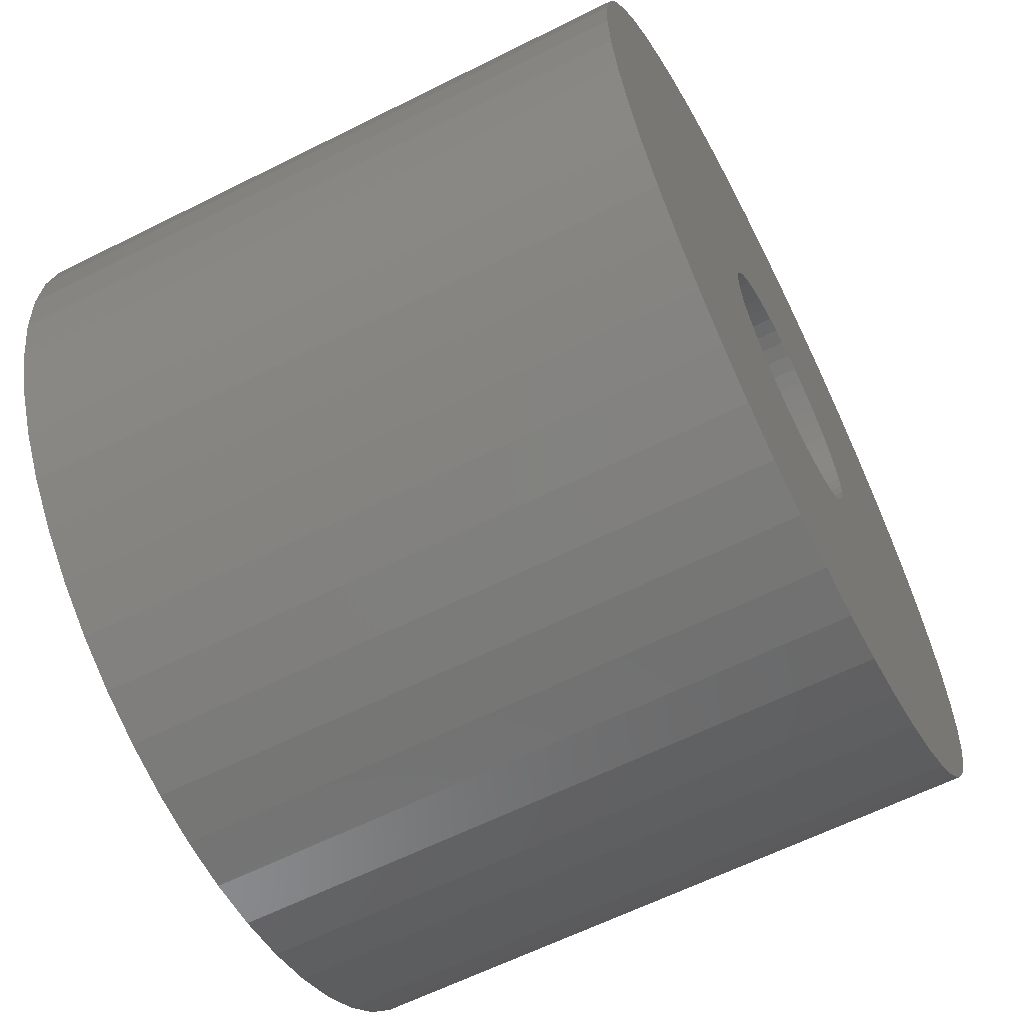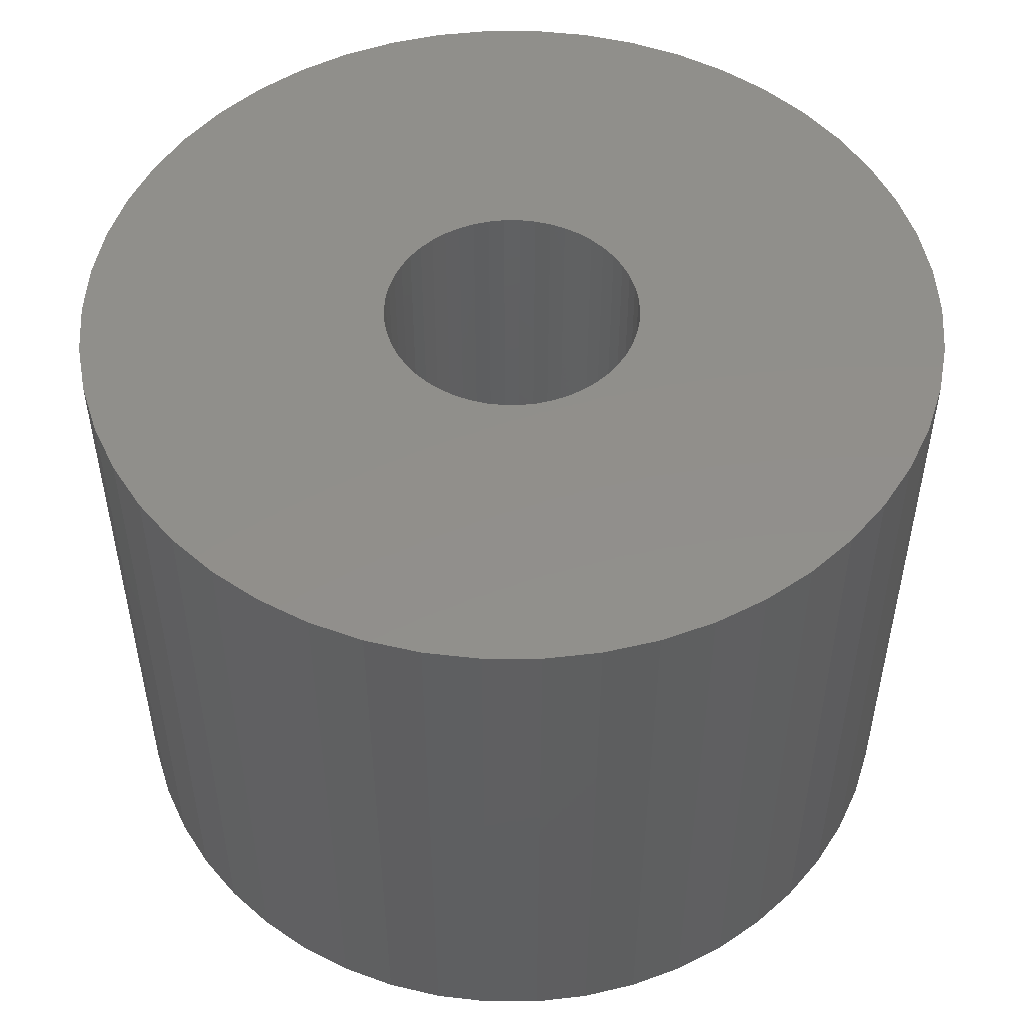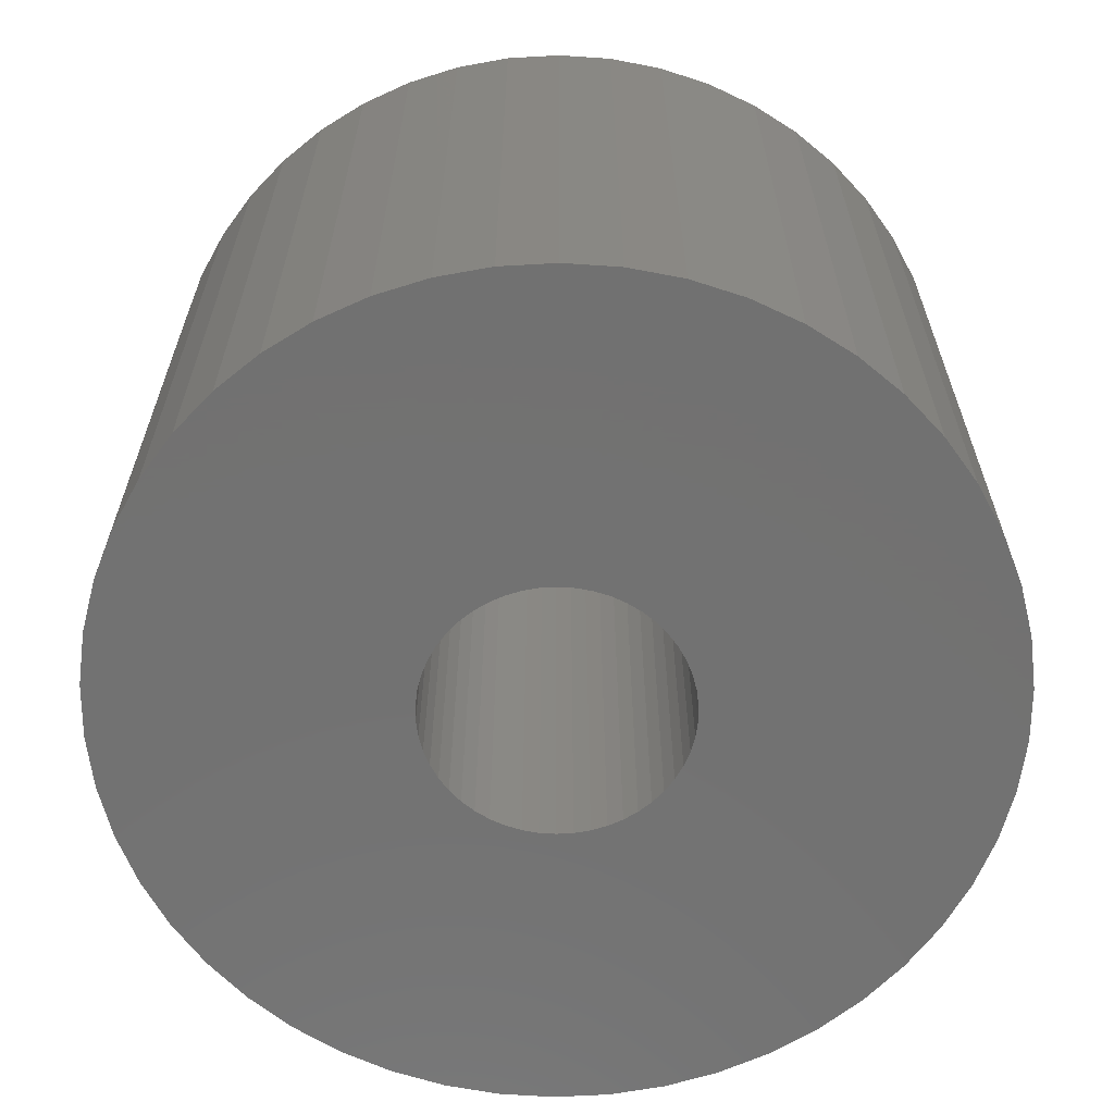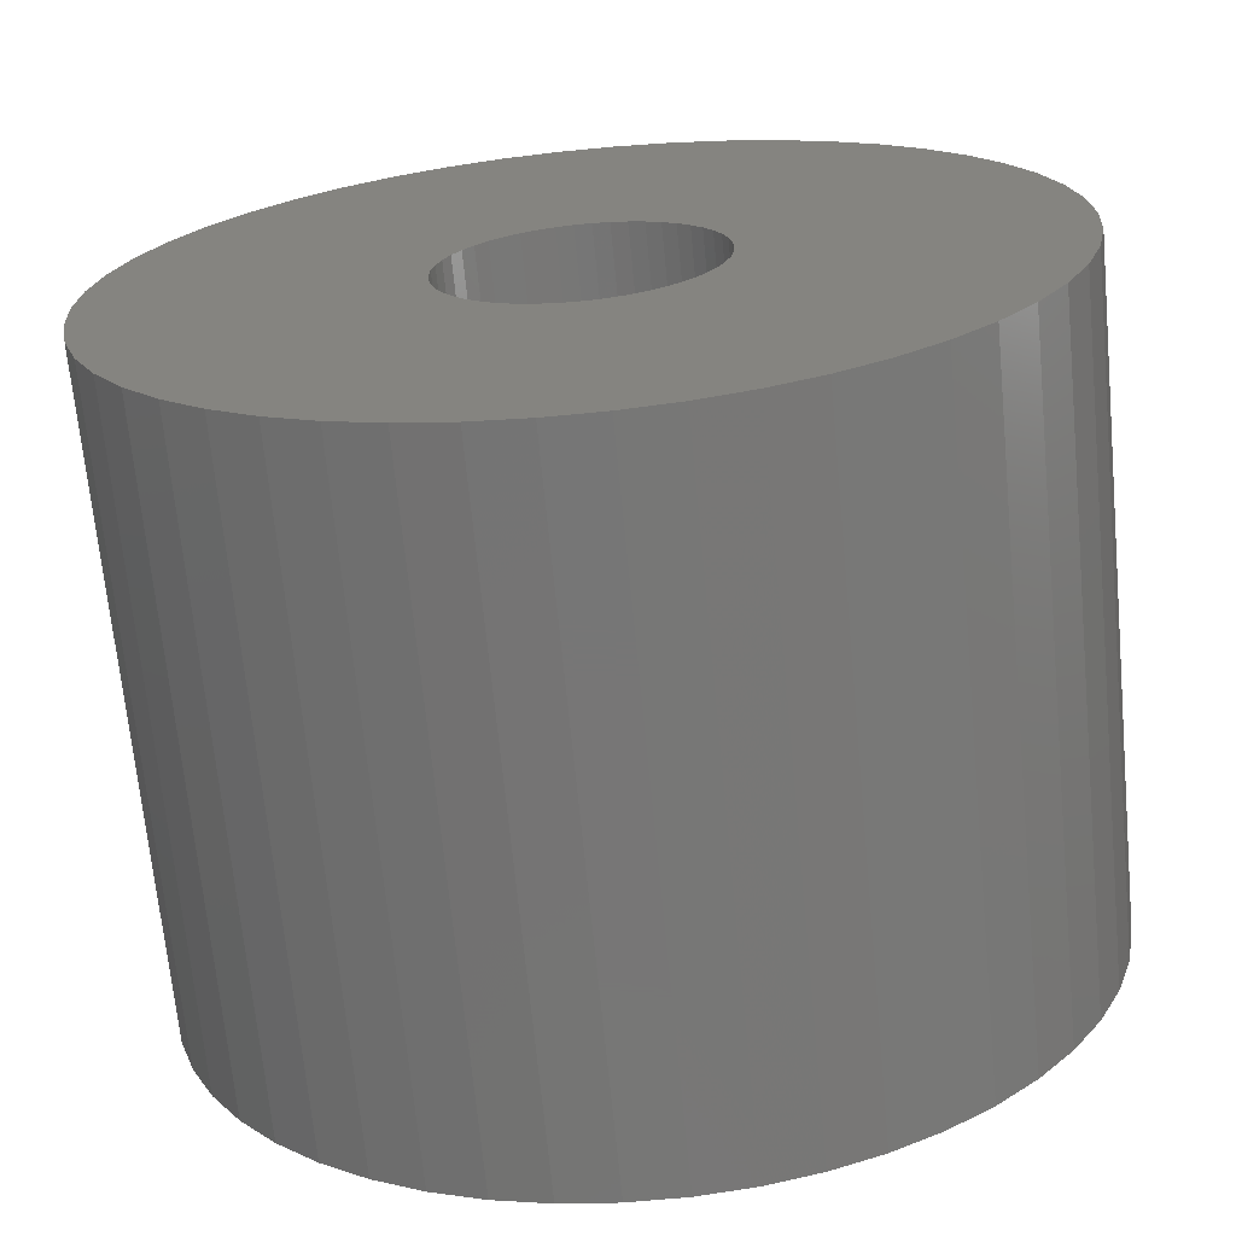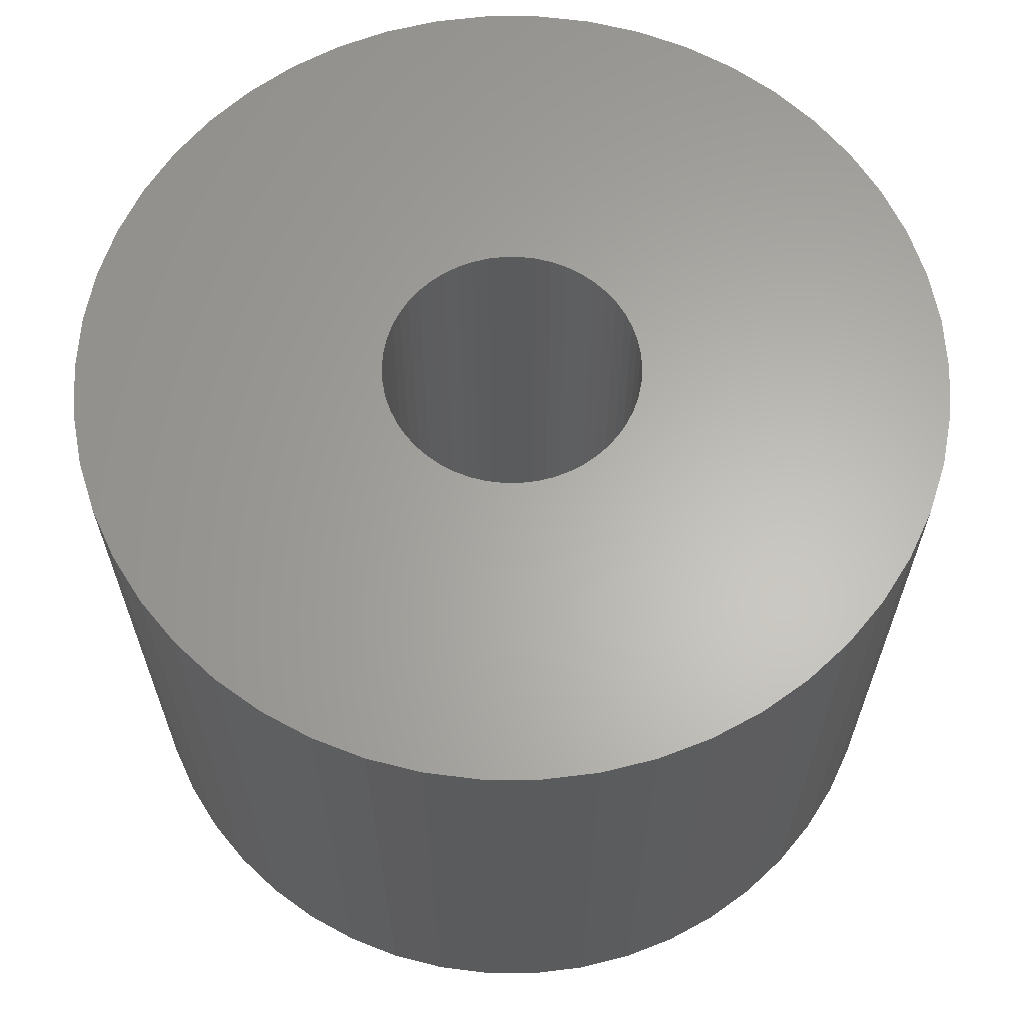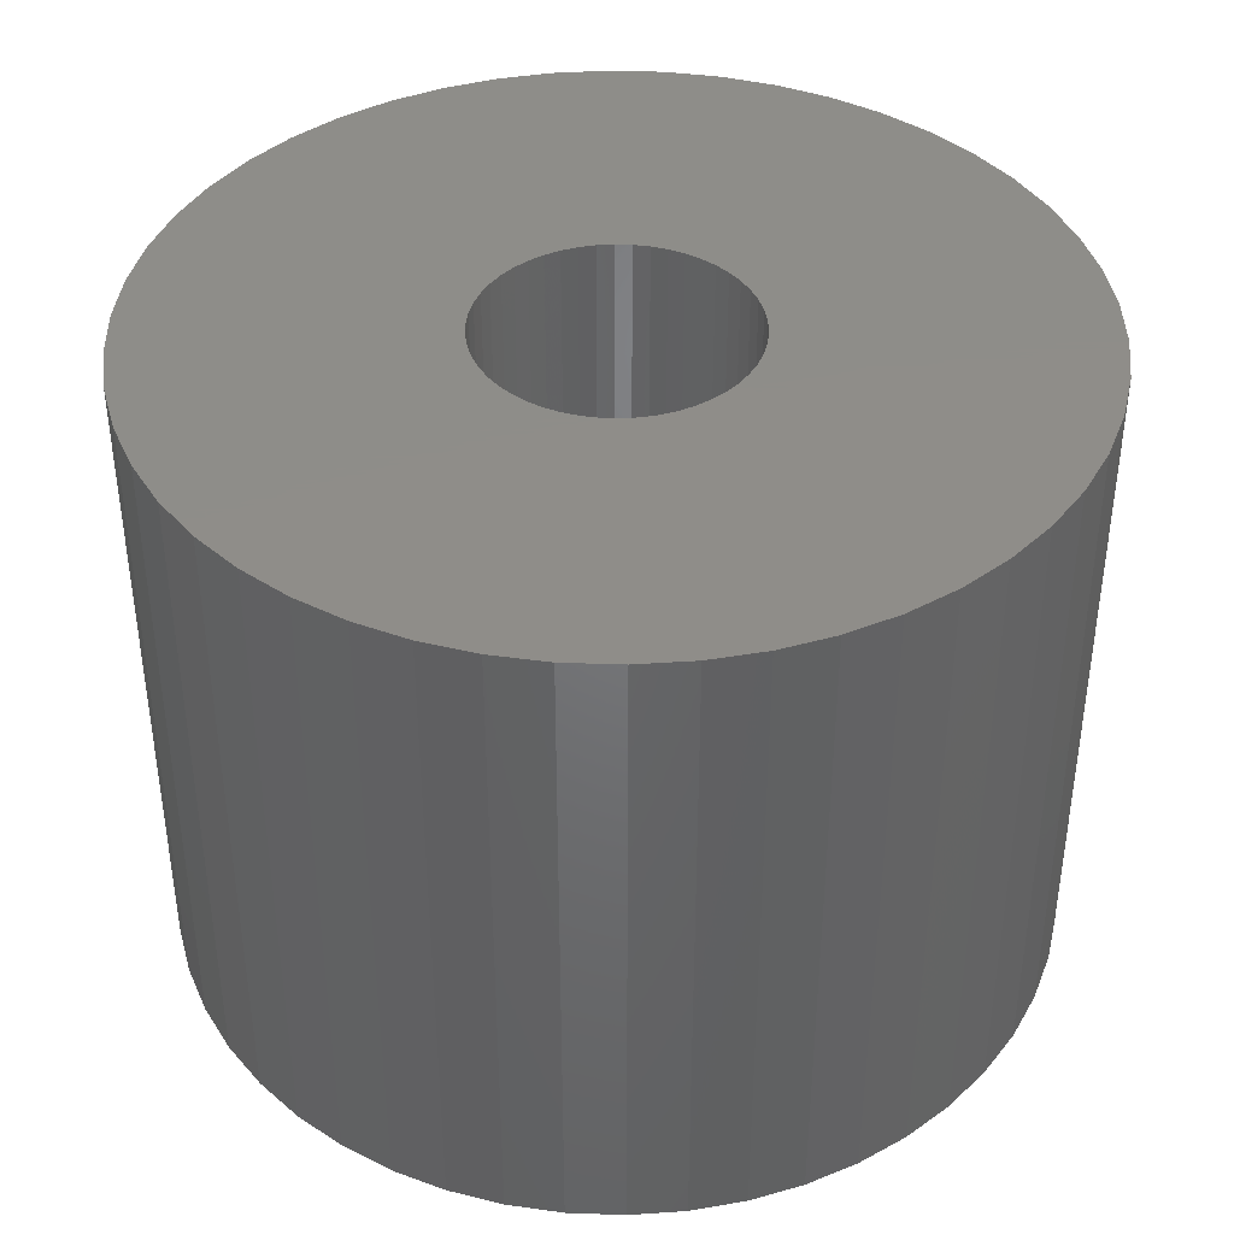
<metadata>
{"format":"stl","ext":"stl","renderer":"f3d","projection":"perspective","resolution":1024,"background":"white","views":[{"elev":-62.5,"azim":116.9,"up":"+Y"},{"elev":50.8,"azim":7.2,"up":"+Z"},{"elev":-63.8,"azim":-111.9,"up":"+Z"},{"elev":-68.9,"azim":5.5,"up":"+Y"},{"elev":63.6,"azim":14.5,"up":"+Z"},{"elev":40.4,"azim":-98.3,"up":"+Z"}]}
</metadata>
<code>
# stl→obj: 200 verts, 400 faces
v 23.5 0 17.5
v 23.31 2.945 -17.5
v 23.31 2.945 17.5
v 23.5 0 -17.5
v -23.5 0 -17.5
v -23.31 2.945 17.5
v -23.31 2.945 -17.5
v -23.5 0 17.5
v 1.476 23.45 -17.5
v -1.476 23.45 17.5
v 1.476 23.45 17.5
v -1.476 23.45 -17.5
v -1.476 -23.45 -17.5
v 1.476 -23.45 17.5
v -1.476 -23.45 17.5
v 1.476 -23.45 -17.5
v 17.13 16.09 -17.5
v 14.98 18.11 17.5
v 17.13 16.09 17.5
v 14.98 18.11 -17.5
v -14.98 18.11 -17.5
v -17.13 16.09 17.5
v -14.98 18.11 17.5
v -17.13 16.09 -17.5
v -7.262 22.35 -17.5
v -10.01 21.26 17.5
v -7.262 22.35 17.5
v -10.01 21.26 -17.5
v 21.85 8.651 17.5
v 20.59 11.32 -17.5
v 20.59 11.32 17.5
v 21.85 8.651 -17.5
v 19.01 13.81 -17.5
v 19.01 13.81 17.5
v 10.01 21.26 -17.5
v 7.262 22.35 17.5
v 10.01 21.26 17.5
v 7.262 22.35 -17.5
v 12.59 19.84 -17.5
v 12.59 19.84 17.5
v -21.85 8.651 -17.5
v -20.59 11.32 17.5
v -20.59 11.32 -17.5
v -21.85 8.651 17.5
v -19.01 13.81 -17.5
v -19.01 13.81 17.5
v 7 0 17.5
v 6.945 0.8773 17.5
v 22.76 5.844 17.5
v 23.31 -2.945 17.5
v 6.78 1.741 17.5
v 6.945 -0.8773 17.5
v 6.508 2.577 17.5
v 22.76 -5.844 17.5
v 6.134 3.372 17.5
v 6.78 -1.741 17.5
v 5.663 4.114 17.5
v 21.85 -8.651 17.5
v 5.103 4.792 17.5
v 6.508 -2.577 17.5
v 4.462 5.394 17.5
v 20.59 -11.32 17.5
v 3.751 5.91 17.5
v 6.134 -3.372 17.5
v 2.98 6.334 17.5
v 19.01 -13.81 17.5
v 5.663 -4.114 17.5
v 2.163 6.657 17.5
v 4.403 23.08 17.5
v 1.312 6.876 17.5
v 0.4395 6.986 17.5
v -0.4395 6.986 17.5
v -1.312 6.876 17.5
v -4.403 23.08 17.5
v -2.163 6.657 17.5
v -2.98 6.334 17.5
v -3.751 5.91 17.5
v -12.59 19.84 17.5
v -4.462 5.394 17.5
v -5.103 4.792 17.5
v -5.663 4.114 17.5
v 17.13 -16.09 17.5
v 5.103 -4.792 17.5
v 14.98 -18.11 17.5
v 4.462 -5.394 17.5
v 12.59 -19.84 17.5
v 3.751 -5.91 17.5
v 10.01 -21.26 17.5
v 2.98 -6.334 17.5
v 7.262 -22.35 17.5
v 2.163 -6.657 17.5
v 4.403 -23.08 17.5
v 1.312 -6.876 17.5
v 0.4395 -6.986 17.5
v -0.4395 -6.986 17.5
v -1.312 -6.876 17.5
v -4.403 -23.08 17.5
v -2.163 -6.657 17.5
v -7.262 -22.35 17.5
v -2.98 -6.334 17.5
v -10.01 -21.26 17.5
v -3.751 -5.91 17.5
v -12.59 -19.84 17.5
v -4.462 -5.394 17.5
v -14.98 -18.11 17.5
v -5.103 -4.792 17.5
v -17.13 -16.09 17.5
v -5.663 -4.114 17.5
v -19.01 -13.81 17.5
v -6.134 -3.372 17.5
v -20.59 -11.32 17.5
v -6.508 -2.577 17.5
v -21.85 -8.651 17.5
v -6.78 -1.741 17.5
v -22.76 -5.844 17.5
v -6.945 -0.8773 17.5
v -23.31 -2.945 17.5
v -7 0 17.5
v -6.134 3.372 17.5
v -6.508 2.577 17.5
v -6.78 1.741 17.5
v -22.76 5.844 17.5
v -6.945 0.8773 17.5
v -4.403 23.08 -17.5
v 21.85 -8.651 -17.5
v 20.59 -11.32 -17.5
v 7 0 -17.5
v 23.31 -2.945 -17.5
v 6.945 -0.8773 -17.5
v 22.76 -5.844 -17.5
v 6.78 -1.741 -17.5
v 6.945 0.8773 -17.5
v 6.508 -2.577 -17.5
v 22.76 5.844 -17.5
v 6.134 -3.372 -17.5
v 19.01 -13.81 -17.5
v 6.78 1.741 -17.5
v 5.663 -4.114 -17.5
v 17.13 -16.09 -17.5
v 5.103 -4.792 -17.5
v 14.98 -18.11 -17.5
v 6.508 2.577 -17.5
v 4.462 -5.394 -17.5
v 12.59 -19.84 -17.5
v 3.751 -5.91 -17.5
v 10.01 -21.26 -17.5
v 6.134 3.372 -17.5
v 2.98 -6.334 -17.5
v 7.262 -22.35 -17.5
v 5.663 4.114 -17.5
v 2.163 -6.657 -17.5
v 4.403 -23.08 -17.5
v 1.312 -6.876 -17.5
v 0.4395 -6.986 -17.5
v -0.4395 -6.986 -17.5
v -1.312 -6.876 -17.5
v -4.403 -23.08 -17.5
v -2.163 -6.657 -17.5
v -7.262 -22.35 -17.5
v -2.98 -6.334 -17.5
v -10.01 -21.26 -17.5
v -3.751 -5.91 -17.5
v -12.59 -19.84 -17.5
v -4.462 -5.394 -17.5
v -14.98 -18.11 -17.5
v -5.103 -4.792 -17.5
v -17.13 -16.09 -17.5
v -19.01 -13.81 -17.5
v -5.663 -4.114 -17.5
v 5.103 4.792 -17.5
v 4.462 5.394 -17.5
v 3.751 5.91 -17.5
v 2.98 6.334 -17.5
v 2.163 6.657 -17.5
v 4.403 23.08 -17.5
v 1.312 6.876 -17.5
v 0.4395 6.986 -17.5
v -0.4395 6.986 -17.5
v -1.312 6.876 -17.5
v -2.163 6.657 -17.5
v -2.98 6.334 -17.5
v -3.751 5.91 -17.5
v -12.59 19.84 -17.5
v -4.462 5.394 -17.5
v -5.103 4.792 -17.5
v -5.663 4.114 -17.5
v -6.134 3.372 -17.5
v -6.508 2.577 -17.5
v -6.78 1.741 -17.5
v -22.76 5.844 -17.5
v -6.945 0.8773 -17.5
v -7 0 -17.5
v -6.134 -3.372 -17.5
v -20.59 -11.32 -17.5
v -6.508 -2.577 -17.5
v -21.85 -8.651 -17.5
v -6.78 -1.741 -17.5
v -22.76 -5.844 -17.5
v -6.945 -0.8773 -17.5
v -23.31 -2.945 -17.5
f 1 2 3
f 2 1 4
f 5 6 7
f 6 5 8
f 9 10 11
f 10 9 12
f 13 14 15
f 14 13 16
f 17 18 19
f 18 17 20
f 21 22 23
f 22 21 24
f 25 26 27
f 26 25 28
f 29 30 31
f 30 29 32
f 31 33 34
f 33 31 30
f 35 36 37
f 36 35 38
f 39 37 40
f 37 39 35
f 41 42 43
f 42 41 44
f 45 22 24
f 22 45 46
f 47 1 3
f 48 3 49
f 1 47 50
f 51 49 29
f 52 50 47
f 53 29 31
f 50 52 54
f 55 31 34
f 56 54 52
f 57 34 19
f 54 56 58
f 59 19 18
f 60 58 56
f 61 18 40
f 58 60 62
f 63 40 37
f 64 62 60
f 65 37 36
f 62 64 66
f 67 66 64
f 3 48 47
f 49 51 48
f 29 53 51
f 31 55 53
f 34 57 55
f 19 59 57
f 18 61 59
f 68 36 69
f 40 63 61
f 37 65 63
f 36 68 65
f 70 69 11
f 69 70 68
f 11 71 70
f 11 72 71
f 10 72 11
f 72 10 73
f 74 73 10
f 73 74 75
f 27 75 74
f 75 27 76
f 26 76 27
f 76 26 77
f 78 77 26
f 77 78 79
f 23 79 78
f 79 23 80
f 22 80 23
f 46 81 22
f 80 22 81
f 66 67 82
f 83 82 67
f 82 83 84
f 85 84 83
f 84 85 86
f 87 86 85
f 86 87 88
f 89 88 87
f 88 89 90
f 91 90 89
f 90 91 92
f 93 92 91
f 92 93 14
f 94 14 93
f 95 14 94
f 15 95 96
f 95 15 14
f 97 96 98
f 99 98 100
f 101 100 102
f 96 97 15
f 103 102 104
f 105 104 106
f 107 106 108
f 109 108 110
f 111 110 112
f 113 112 114
f 115 114 116
f 98 99 97
f 117 116 118
f 81 46 119
f 42 119 46
f 100 101 99
f 119 42 120
f 102 103 101
f 44 120 42
f 104 105 103
f 120 44 121
f 106 107 105
f 122 121 44
f 108 109 107
f 121 122 123
f 110 111 109
f 6 123 122
f 112 113 111
f 123 6 118
f 114 115 113
f 8 118 6
f 116 117 115
f 118 8 117
f 124 27 74
f 27 124 25
f 62 125 58
f 125 62 126
f 127 4 128
f 129 128 130
f 4 127 2
f 131 130 125
f 132 2 127
f 133 125 126
f 2 132 134
f 135 126 136
f 137 134 132
f 138 136 139
f 134 137 32
f 140 139 141
f 142 32 137
f 143 141 144
f 32 142 30
f 145 144 146
f 147 30 142
f 148 146 149
f 30 147 33
f 150 33 147
f 128 129 127
f 130 131 129
f 125 133 131
f 126 135 133
f 136 138 135
f 139 140 138
f 141 143 140
f 151 149 152
f 144 145 143
f 146 148 145
f 149 151 148
f 153 152 16
f 152 153 151
f 16 154 153
f 16 155 154
f 13 155 16
f 155 13 156
f 157 156 13
f 156 157 158
f 159 158 157
f 158 159 160
f 161 160 159
f 160 161 162
f 163 162 161
f 162 163 164
f 165 164 163
f 164 165 166
f 167 166 165
f 168 169 167
f 166 167 169
f 33 150 17
f 170 17 150
f 17 170 20
f 171 20 170
f 20 171 39
f 172 39 171
f 39 172 35
f 173 35 172
f 35 173 38
f 174 38 173
f 38 174 175
f 176 175 174
f 175 176 9
f 177 9 176
f 178 9 177
f 12 178 179
f 178 12 9
f 124 179 180
f 25 180 181
f 28 181 182
f 179 124 12
f 183 182 184
f 21 184 185
f 24 185 186
f 45 186 187
f 43 187 188
f 41 188 189
f 190 189 191
f 180 25 124
f 7 191 192
f 169 168 193
f 194 193 168
f 181 28 25
f 193 194 195
f 182 183 28
f 196 195 194
f 184 21 183
f 195 196 197
f 185 24 21
f 198 197 196
f 186 45 24
f 197 198 199
f 187 43 45
f 200 199 198
f 188 41 43
f 199 200 192
f 189 190 41
f 5 192 200
f 191 7 190
f 192 5 7
f 16 92 14
f 92 16 152
f 49 32 29
f 32 49 134
f 3 134 49
f 134 3 2
f 34 17 19
f 17 34 33
f 38 69 36
f 69 38 175
f 175 11 69
f 11 175 9
f 20 40 18
f 40 20 39
f 43 46 45
f 46 43 42
f 190 44 41
f 44 190 122
f 7 122 190
f 122 7 6
f 28 78 26
f 78 28 183
f 183 23 78
f 23 183 21
f 12 74 10
f 74 12 124
f 50 4 1
f 4 50 128
f 82 136 66
f 136 82 139
f 194 113 196
f 113 194 111
f 167 109 168
f 109 167 107
f 146 86 88
f 86 146 144
f 66 126 62
f 126 66 136
f 54 128 50
f 128 54 130
f 58 130 54
f 130 58 125
f 198 117 200
f 117 198 115
f 200 8 5
f 8 200 117
f 196 115 198
f 115 196 113
f 141 82 84
f 82 141 139
f 149 88 90
f 88 149 146
f 152 90 92
f 90 152 149
f 157 15 97
f 15 157 13
f 161 99 101
f 99 161 159
f 159 97 99
f 97 159 157
f 168 111 194
f 111 168 109
f 144 84 86
f 84 144 141
f 163 101 103
f 101 163 161
f 165 103 105
f 103 165 163
f 167 105 107
f 105 167 165
f 127 48 132
f 48 127 47
f 118 191 123
f 191 118 192
f 178 71 72
f 71 178 177
f 154 95 94
f 95 154 155
f 171 59 61
f 59 171 170
f 185 79 80
f 79 185 184
f 181 75 76
f 75 181 180
f 142 55 147
f 55 142 53
f 132 51 137
f 51 132 48
f 174 65 68
f 65 174 173
f 173 63 65
f 63 173 172
f 120 187 119
f 187 120 188
f 119 186 81
f 186 119 187
f 121 188 120
f 188 121 189
f 184 77 79
f 77 184 182
f 180 73 75
f 73 180 179
f 153 94 93
f 94 153 154
f 137 53 142
f 53 137 51
f 150 59 170
f 59 150 57
f 147 57 150
f 57 147 55
f 176 68 70
f 68 176 174
f 177 70 71
f 70 177 176
f 172 61 63
f 61 172 171
f 81 185 80
f 185 81 186
f 123 189 121
f 189 123 191
f 182 76 77
f 76 182 181
f 179 72 73
f 72 179 178
f 129 47 127
f 47 129 52
f 135 60 133
f 60 135 64
f 108 193 110
f 193 108 169
f 110 195 112
f 195 110 193
f 143 87 85
f 87 143 145
f 148 91 89
f 91 148 151
f 140 67 138
f 67 140 83
f 158 100 98
f 100 158 160
f 112 197 114
f 197 112 195
f 116 192 118
f 192 116 199
f 140 85 83
f 85 140 143
f 145 89 87
f 89 145 148
f 151 93 91
f 93 151 153
f 133 56 131
f 56 133 60
f 131 52 129
f 52 131 56
f 138 64 135
f 64 138 67
f 164 106 104
f 106 164 166
f 156 98 96
f 98 156 158
f 106 169 108
f 169 106 166
f 114 199 116
f 199 114 197
f 160 102 100
f 102 160 162
f 162 104 102
f 104 162 164
f 155 96 95
f 96 155 156

</code>
